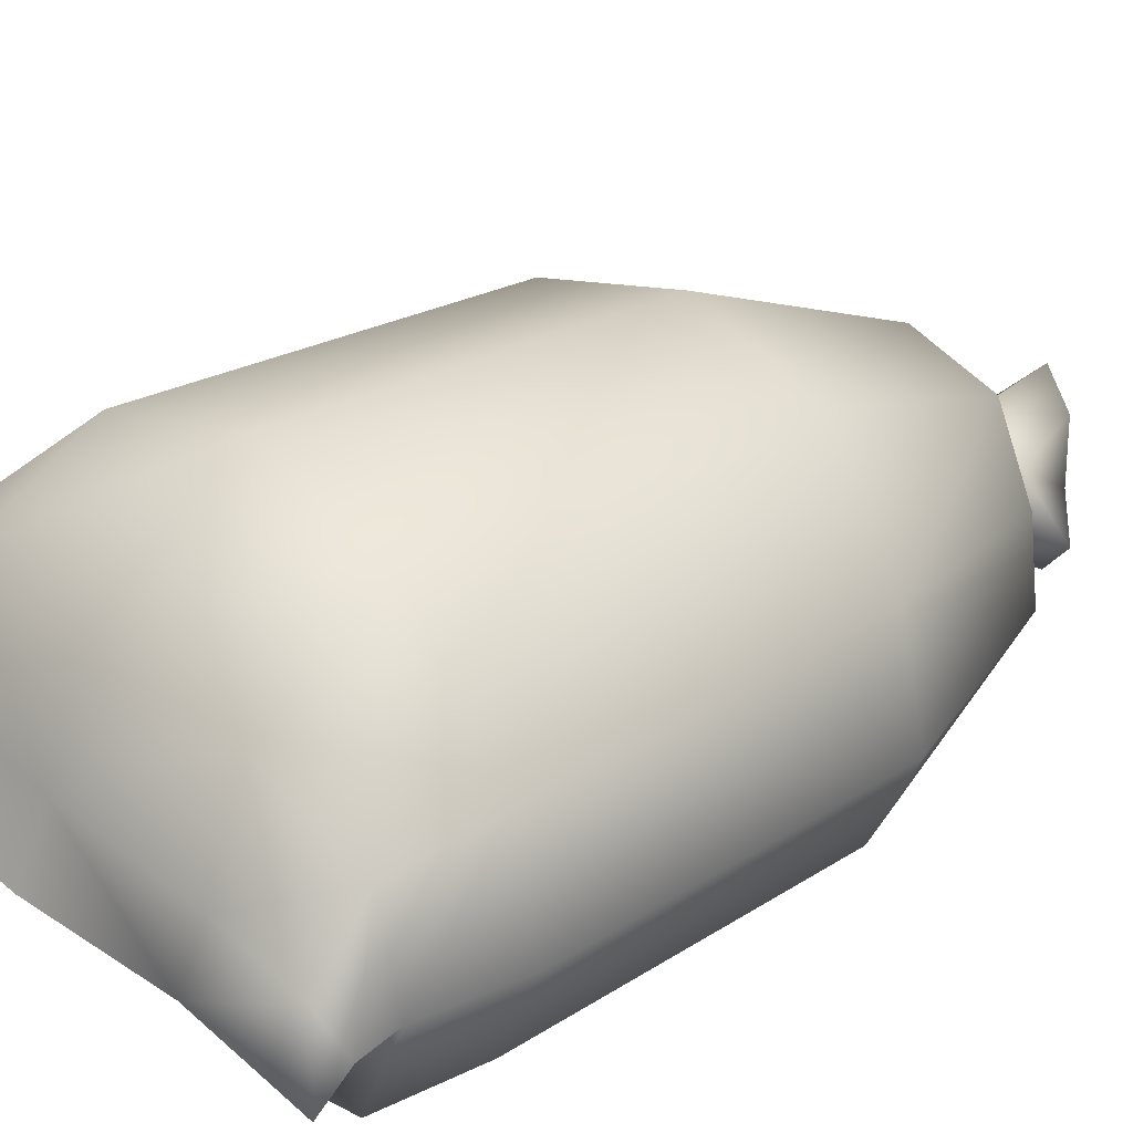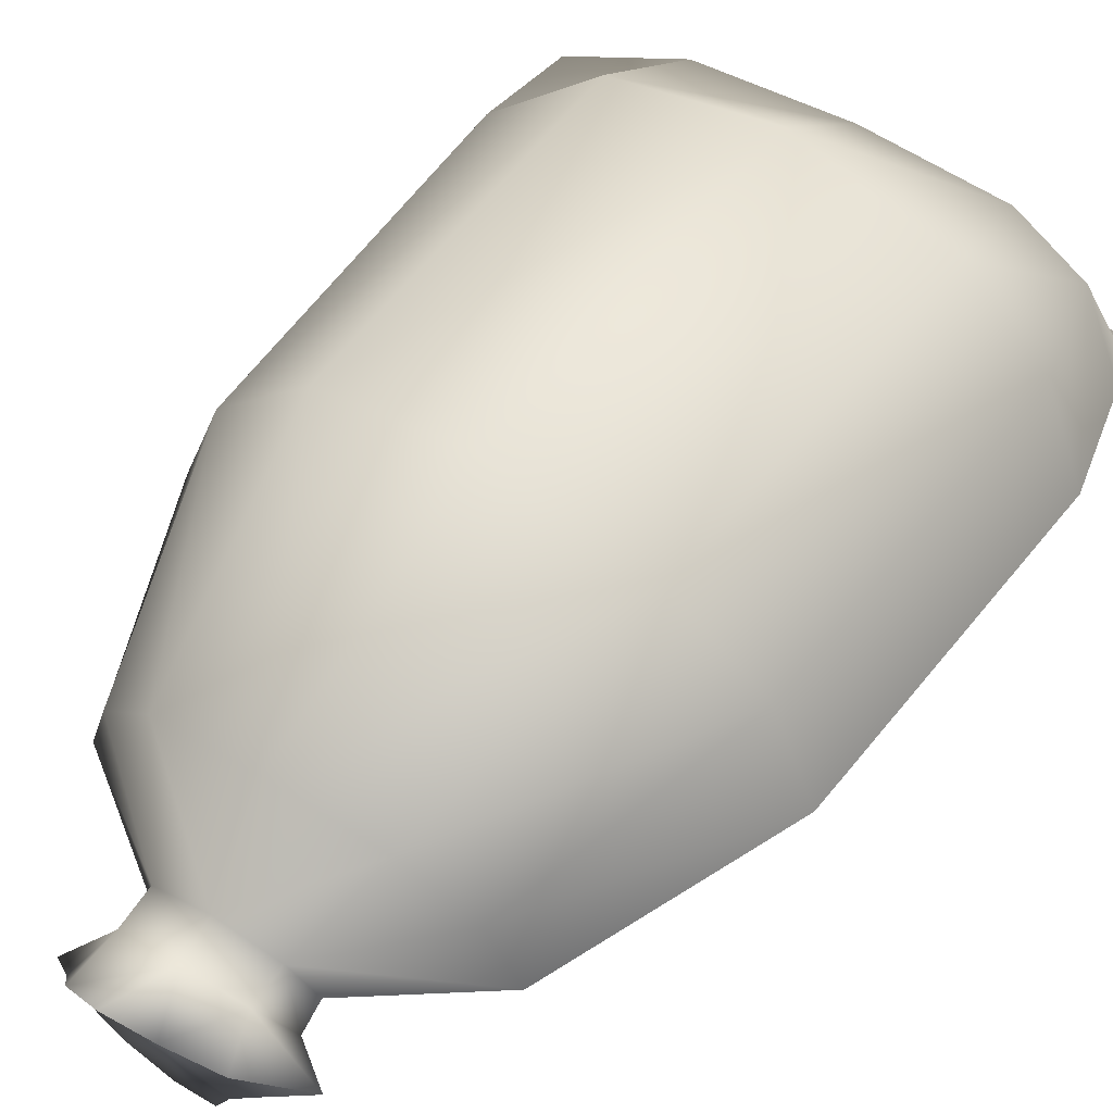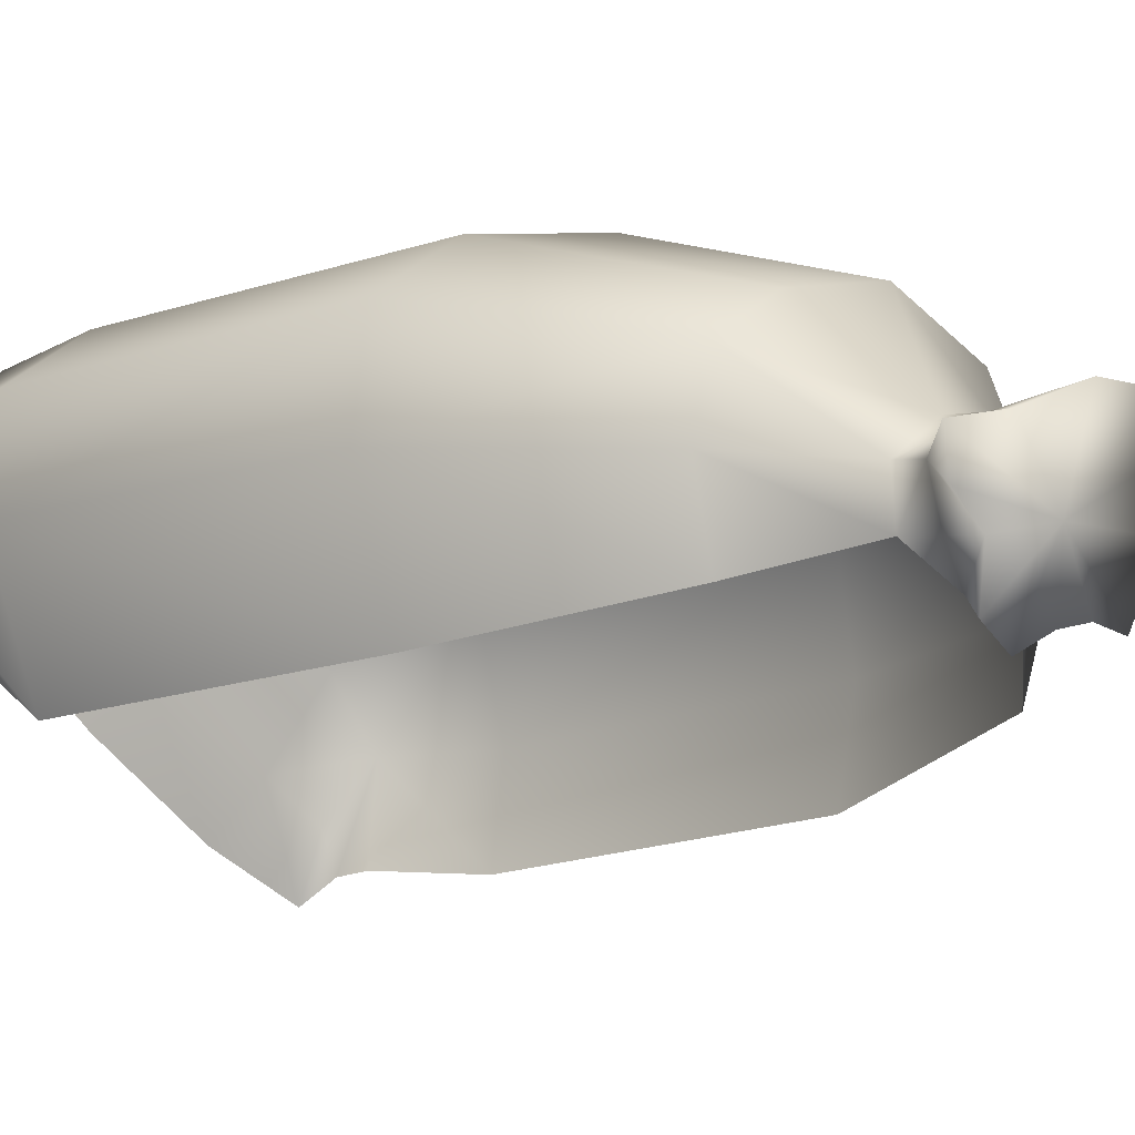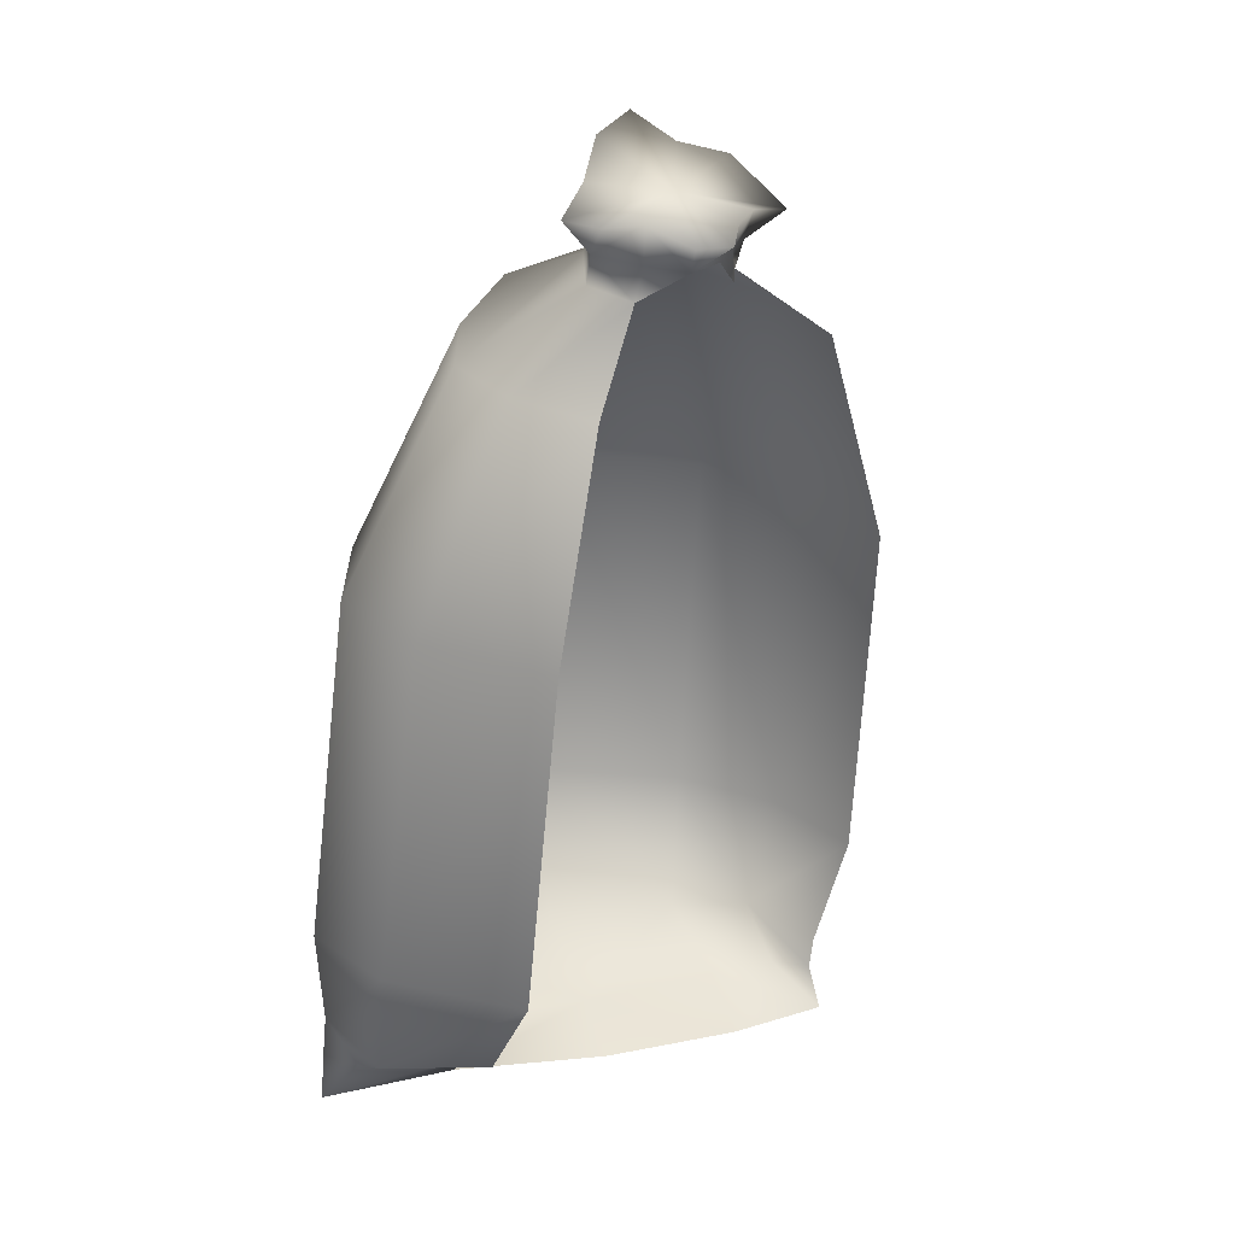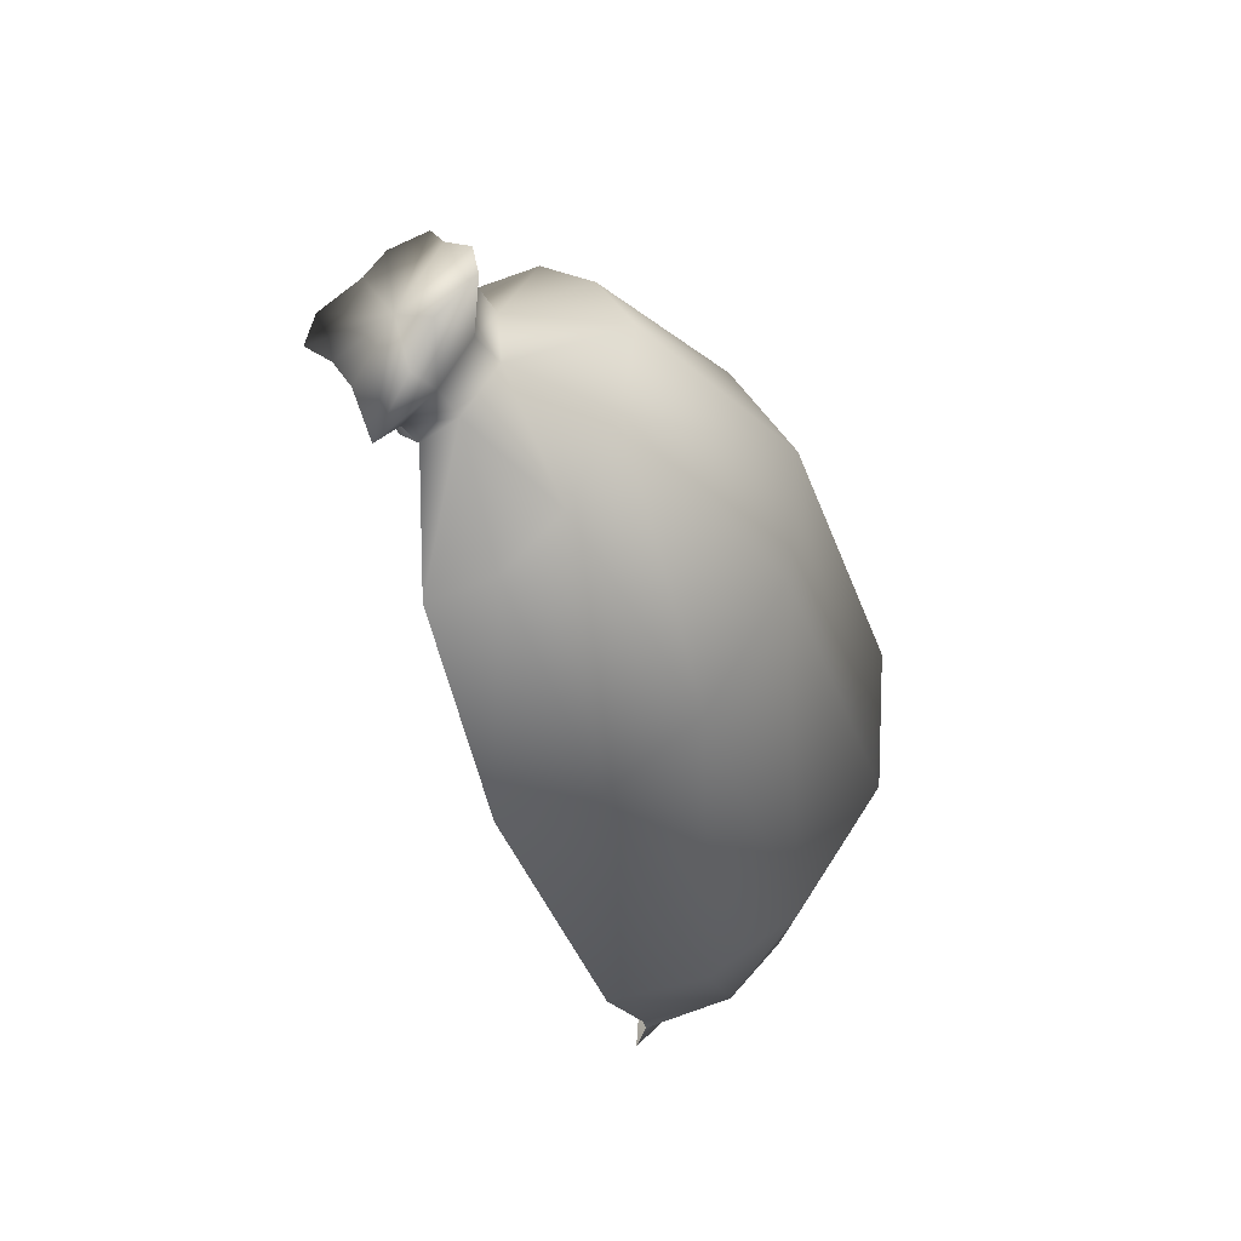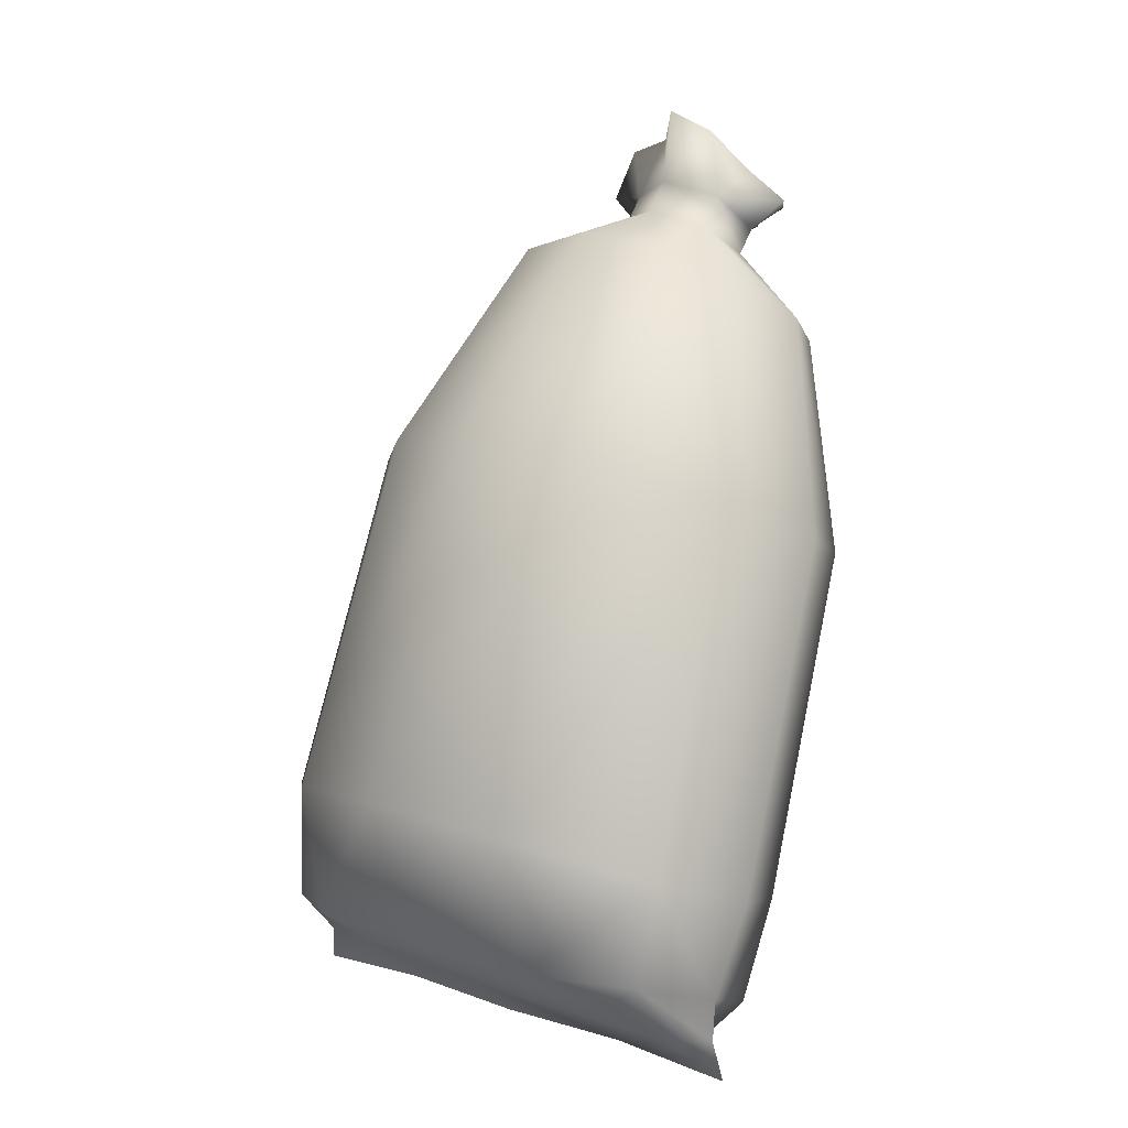
<metadata>
{"format":"obj","ext":"obj","renderer":"f3d","projection":"perspective","resolution":1024,"background":"white","views":[{"elev":51.3,"azim":44.0,"up":"+Z"},{"elev":28.8,"azim":-150.4,"up":"+Z"},{"elev":-38.7,"azim":124.1,"up":"+Z"},{"elev":10.2,"azim":146.6,"up":"+Y"},{"elev":63.2,"azim":-86.8,"up":"+Y"},{"elev":6.2,"azim":29.9,"up":"+Y"}]}
</metadata>
<code>
g fcbg_cityforest_002_burden_01
v 5.39 -0.15 2.576
v 3.069 0.4248 1.533
v 2.935 0.05612 2.005
v 4.805 0.4478 2.231
v 3.122 0.6727 0.2978
v 5.018 0.8241 0.9746
v 3.548 2.383 -1.653
v 5.299 2.68 0.3464
v 4.078 8.555 -3.522
v 5.257 1.329 2.633
v 5.263 0.5973 2.734
v 4.551 0.624 3.082
v 2.935 0.05612 2.005
v 4.437 1.779 4.07
v 2.788 0.7136 2.877
v -0.06378 0.765 2.202
v 0.09514 -0.01221 1.213
v -2.491 0.1326 0.6352
v 2.3 1.837 4.431
v 4.657 3.591 3.738
v 5.664 3.064 2.19
v 6.019 9.43 0.1919
v -2.671 0.9826 1.672
v -4.528 0.2558 0.6029
v 5.628 8.982 -1.658
v 3.568 12.62 -3.935
v 4.533 12.97 -2.825
v 2.551 14.42 -3.41
v 4.814 13.41 -1.59
v 5.001 10.08 1.71
v -3.937 1.092 1.395
v -4.021 2.027 2.379
v -4.394 1.062 0.7798
v -4.446 1.614 0.7196
v -4.753 3.665 0.05332
v 3.057 14.68 -2.759
v 2.334 4.363 5.012
v -2.84 1.986 3.284
v -0.4091 1.969 4.016
v -4.362 4.147 1.875
v -3.851 9.964 -1.827
v -0.6028 4.712 4.948
v -3.14 4.503 3.505
v 2.891 10.98 2.94
v 0.171 11.34 2.821
v -2.237 11.06 1.519
v -3.503 10.55 -0.04261
v 1.023 15.04 -0.02228
v 2.839 14.75 0.1312
v -1.553 14.29 -1.751
v -1.8 13.73 -2.932
v -0.6199 14.77 -0.7721
v 0.6596 15.26 -2.476
v 0.3742 14.91 -3.1
v 0.3769 15.38 -3.352
v 1.52 15.52 -1.89
v 0.7758 15.84 -2.796
v -0.2435 15.87 -3.682
v 4.13 14.01 -0.598
v 2.654 15.18 -2.044
v 1.593 16.1 -2.287
v 0.4979 16.76 -3.119
v 1.879 16.17 -3.535
v 1.356 16.96 -2.816
v 2.753 15.78 -2.368
v 1.813 17.46 -2.163
v 2.589 17.06 -2.348
v 3.173 16.31 -2.872
v 3.789 15.72 -3.184
v 3.158 15.18 -3.059
v 3.462 15.6 -3.849
v 2.569 15.01 -3.683
v 1.913 14.89 -4.047
v 2.879 15.66 -4.171
v 2.426 15.29 -4.889
v 1.777 15.32 -5.011
v 1.295 15.67 -4.477
v 1.282 15.05 -3.951
v 0.7313 15.88 -4.095
v -0.2435 15.87 -3.682
v 0.3769 15.38 -3.352
v 0.838 15.23 -3.671
v 0.6457 14.69 -3.455
v 0.3742 14.91 -3.1
g fcbg_cityforest_002_burden_01_0
f 3 2 1
f 2 4 1
f 4 2 5
f 6 4 5
f 5 7 6
f 7 8 6
f 8 7 9
f 6 10 4
f 10 6 8
f 4 11 1
f 10 11 4
f 12 1 11
f 13 1 12
f 12 11 14
f 11 10 14
f 15 13 12
f 15 12 14
f 15 16 13
f 16 17 13
f 17 16 18
f 19 15 14
f 15 19 16
f 20 14 10
f 19 14 20
f 21 10 8
f 21 20 10
f 22 21 8
f 21 22 20
f 16 23 18
f 24 18 23
f 25 22 8
f 25 8 9
f 25 9 26
f 27 25 26
f 27 26 28
f 29 22 25
f 27 29 25
f 22 30 20
f 22 29 30
f 31 24 23
f 31 23 32
f 33 24 31
f 31 32 33
f 32 34 33
f 35 34 32
f 36 27 28
f 29 27 36
f 20 30 37
f 37 19 20
f 23 38 32
f 23 16 38
f 19 39 16
f 19 37 39
f 16 39 38
f 40 35 32
f 35 40 41
f 37 42 39
f 38 39 42
f 32 38 43
f 40 32 43
f 43 38 42
f 37 44 42
f 30 44 37
f 43 42 45
f 44 45 42
f 40 43 46
f 46 43 45
f 40 47 41
f 47 40 46
f 45 44 48
f 46 45 48
f 49 44 30
f 44 49 48
f 41 47 50
f 51 41 50
f 47 46 52
f 52 46 48
f 50 47 52
f 50 53 51
f 50 52 53
f 53 54 51
f 55 54 53
f 48 56 52
f 56 53 52
f 56 48 49
f 57 55 53
f 53 56 57
f 55 57 58
f 59 49 30
f 29 59 30
f 60 49 59
f 60 59 29
f 60 56 49
f 36 60 29
f 61 56 60
f 56 61 57
f 57 62 58
f 62 63 58
f 64 62 57
f 61 64 57
f 64 63 62
f 60 36 65
f 65 61 60
f 66 63 64
f 66 64 61
f 67 63 66
f 67 66 61
f 65 67 61
f 68 63 67
f 65 68 67
f 69 63 68
f 65 69 68
f 36 70 65
f 70 69 65
f 70 36 28
f 71 63 69
f 70 71 69
f 72 70 28
f 28 73 72
f 74 71 70
f 72 74 70
f 74 63 71
f 72 73 74
f 75 63 74
f 73 75 74
f 76 75 73
f 76 63 75
f 76 73 77
f 77 63 76
f 78 77 73
f 79 63 77
f 79 77 78
f 80 63 79
f 80 79 81
f 82 79 78
f 79 82 81
f 82 78 83
f 84 81 82
f 83 84 82

</code>
